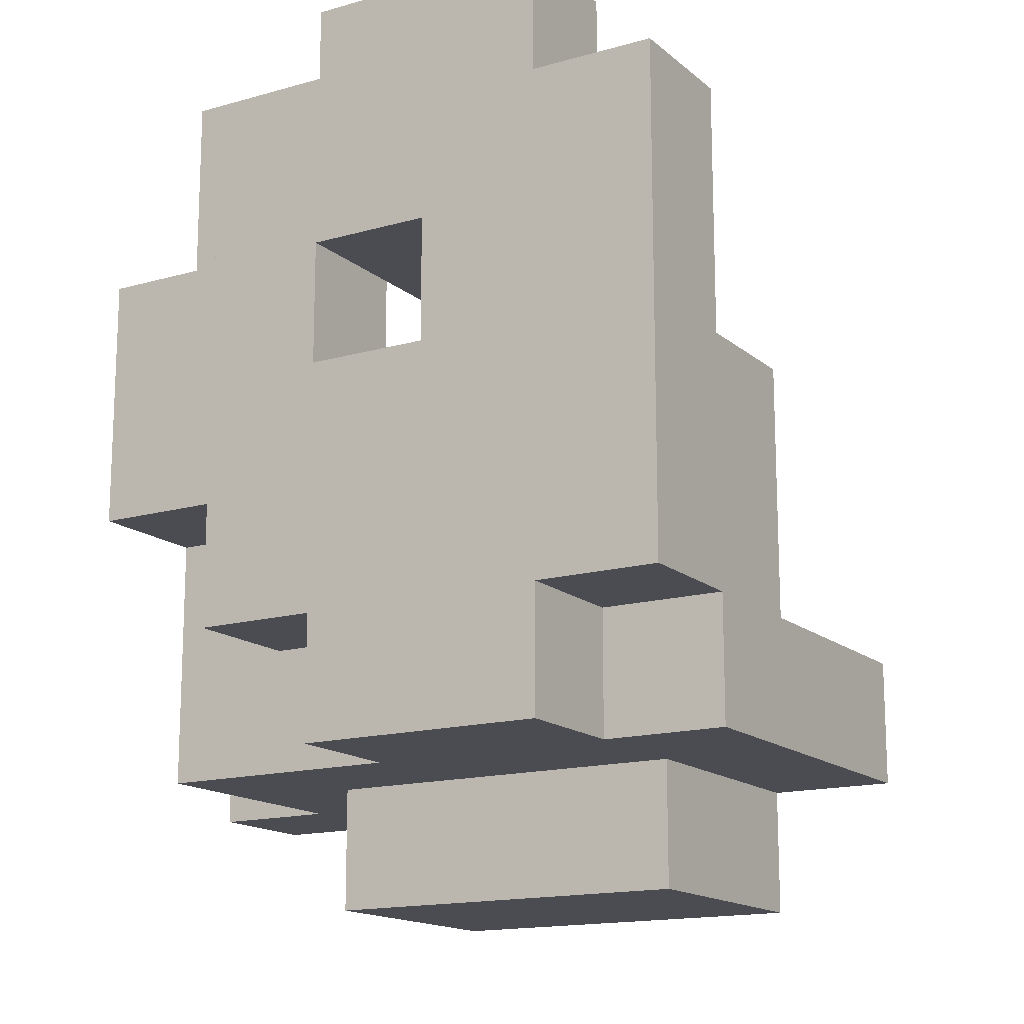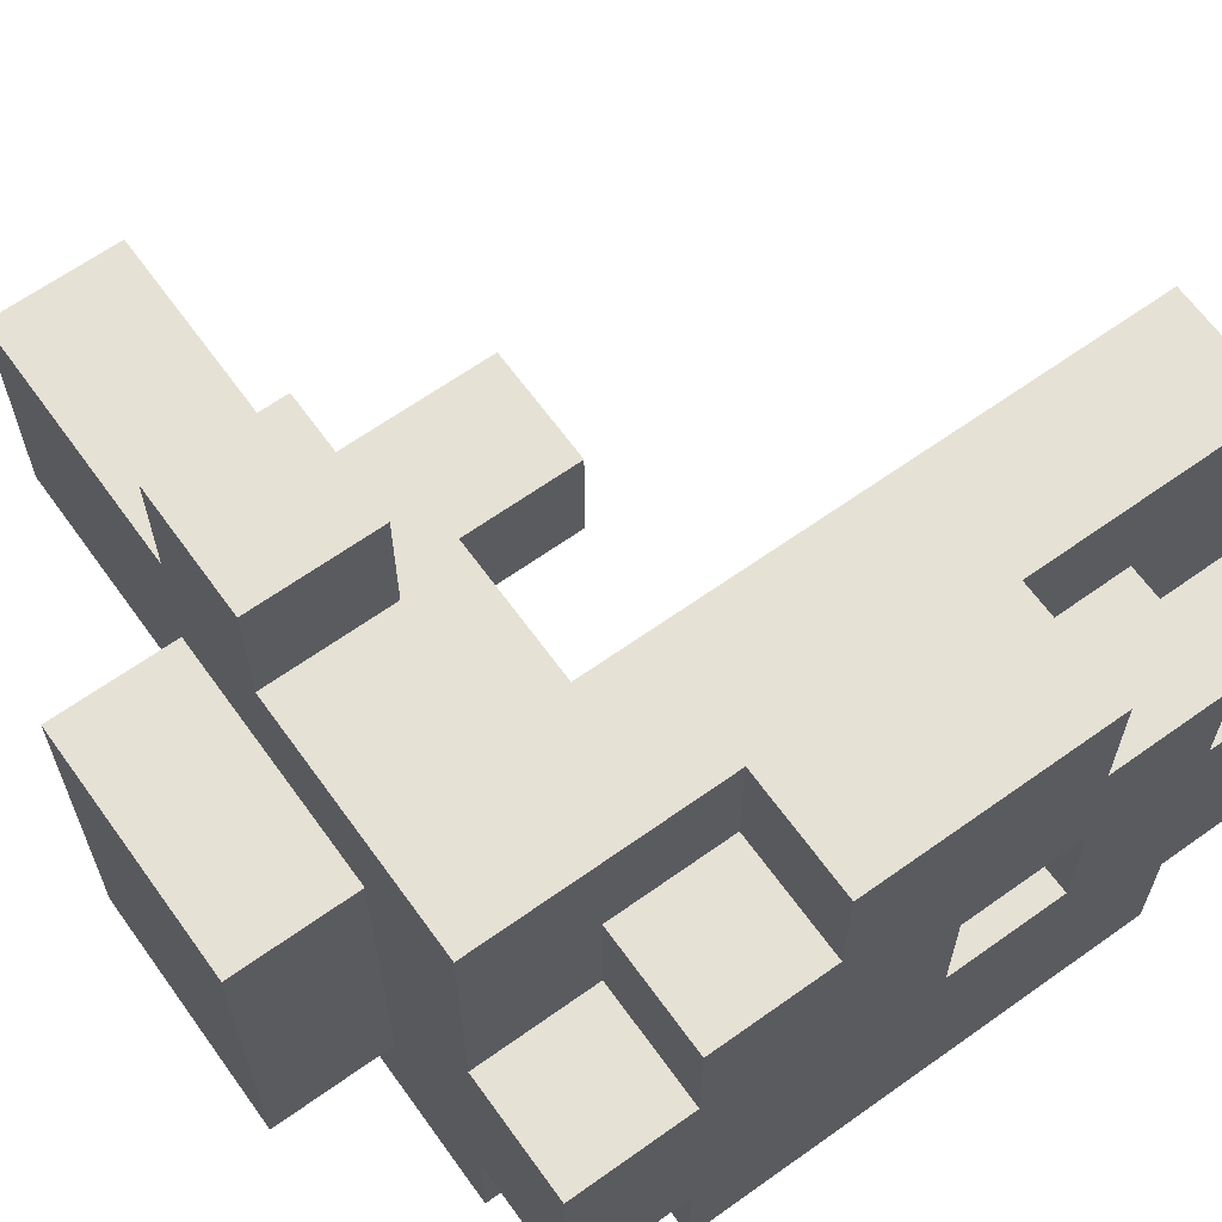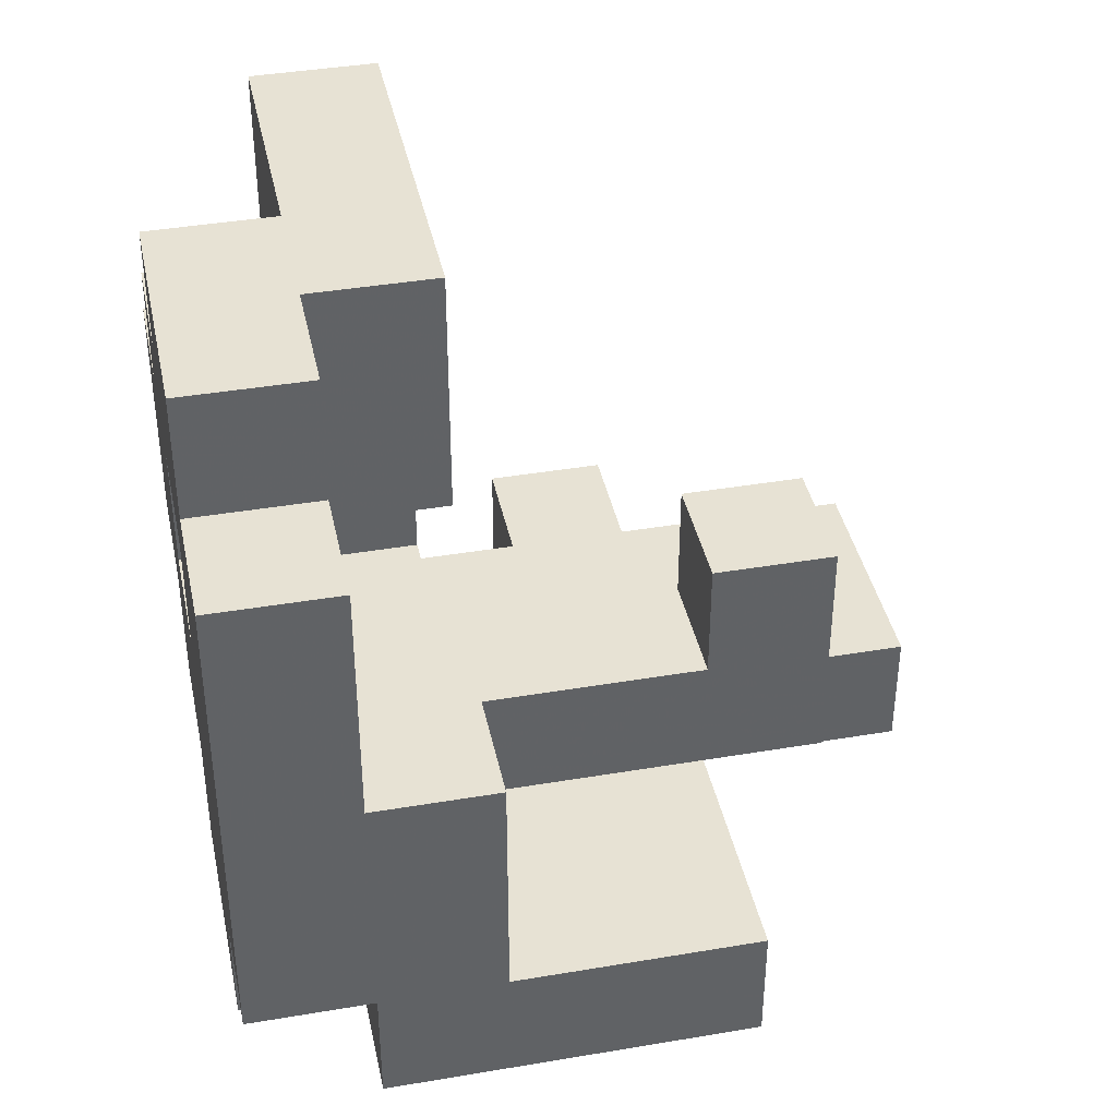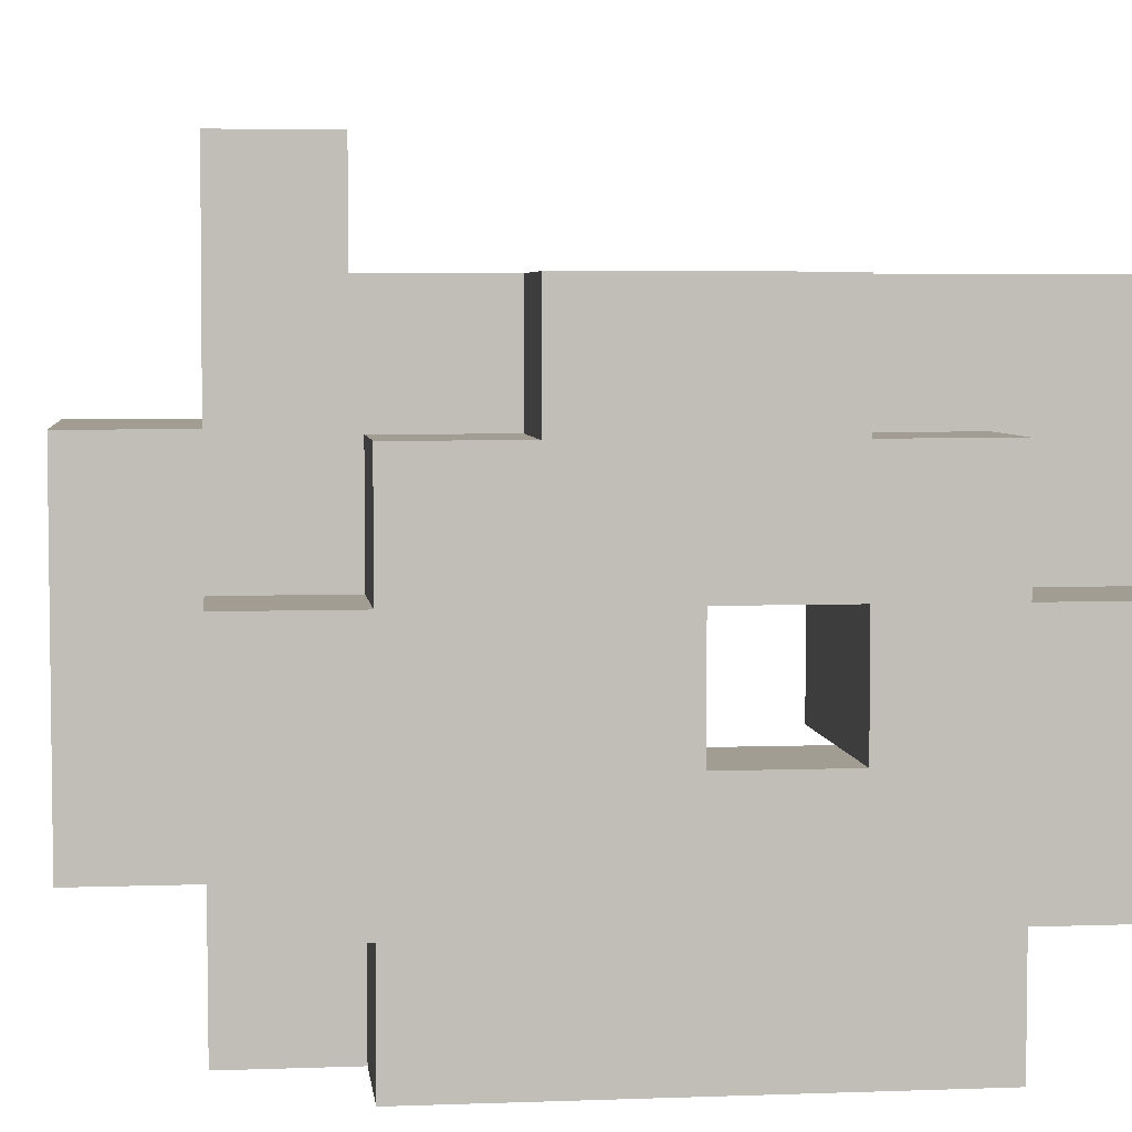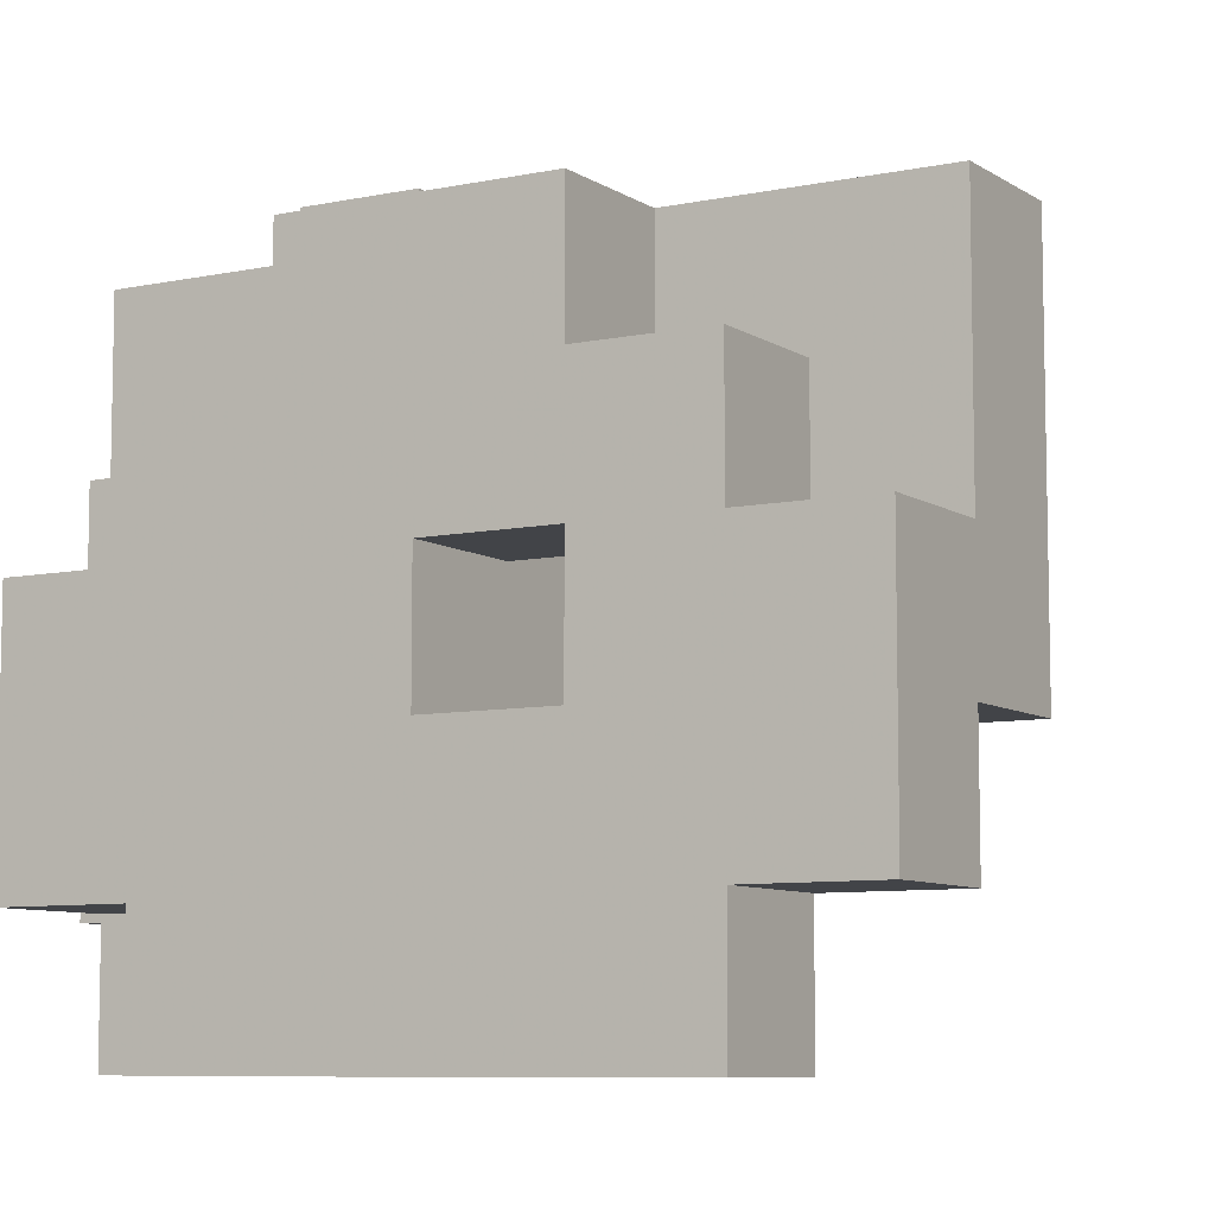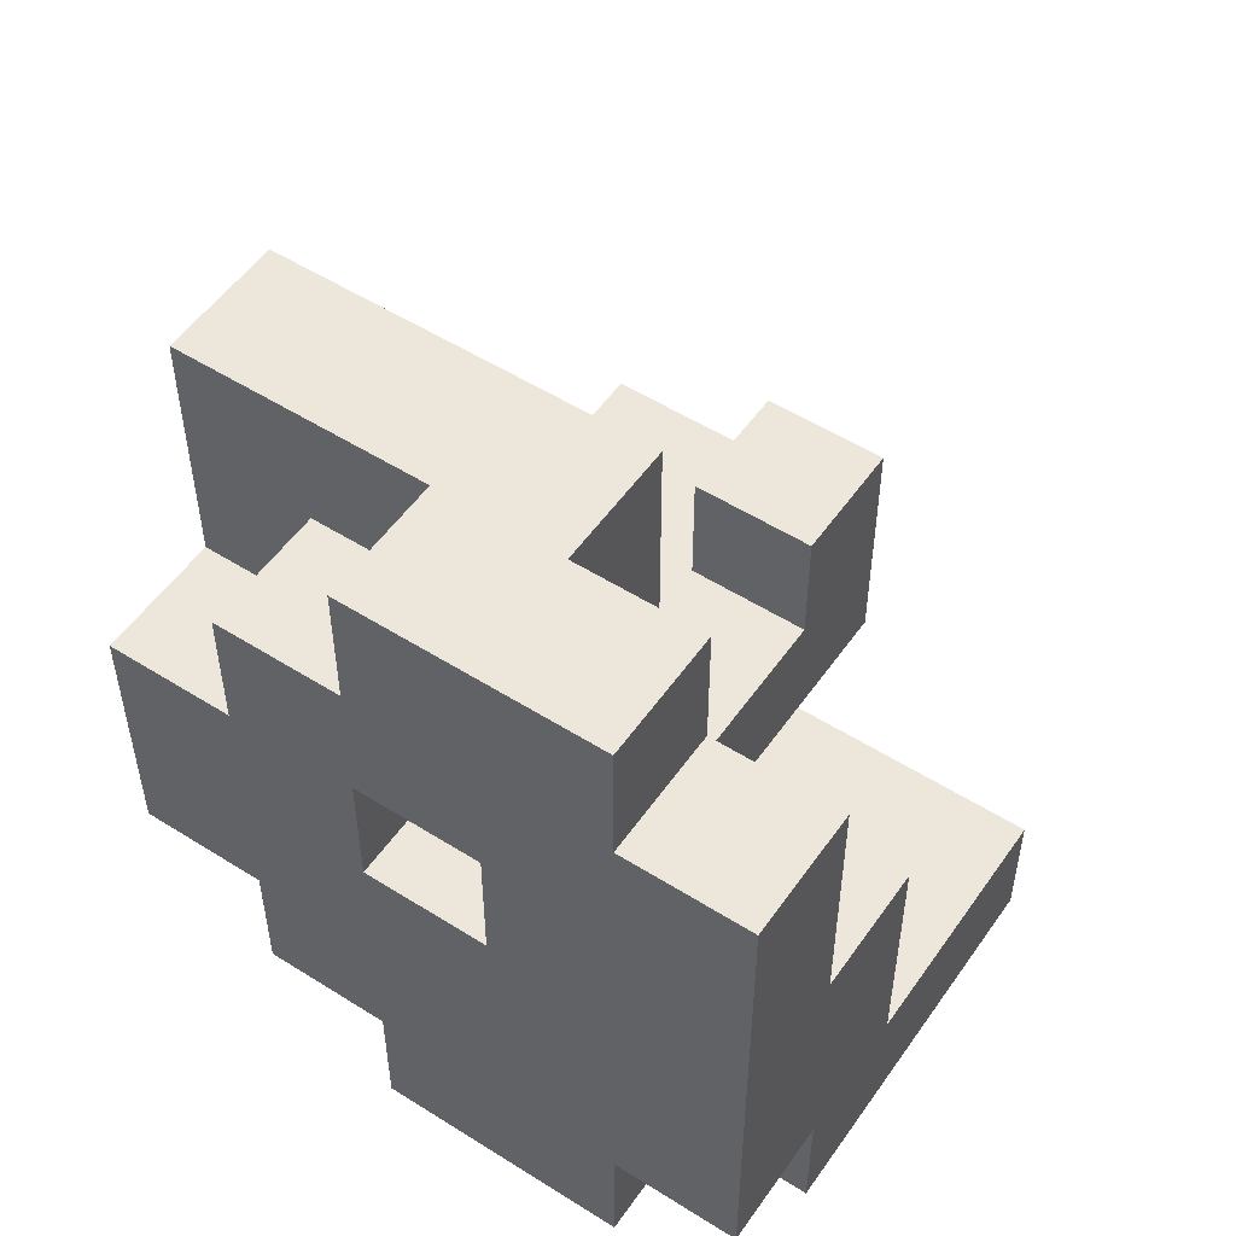
<metadata>
{"format":"obj","ext":"obj","renderer":"f3d","projection":"perspective","resolution":1024,"background":"white","views":[{"elev":-15.4,"azim":-58.9,"up":"+Z"},{"elev":64.7,"azim":-125.7,"up":"+Y"},{"elev":40.0,"azim":-11.8,"up":"+Z"},{"elev":4.7,"azim":-96.7,"up":"+Y"},{"elev":-7.9,"azim":-59.4,"up":"+Y"},{"elev":52.9,"azim":-55.9,"up":"+Z"}]}
</metadata>
<code>
v -0.375 -0.5 -1
v -0.375 -0.5 -0.75
v -0.375 -0.25 -0.75
v -0.375 -0.25 -1
v -0.125 -0.5 -1
v -0.125 -0.5 -0.75
v -0.125 -0.25 -1
v 0.125 -0.5 -1
v 0.125 -0.25 -1
v 0.125 -0.25 -0.75
v 0.125 -0.5 -0.75
v -0.375 0 -0.75
v -0.375 0 -1
v -0.125 0 -1
v -0.125 -0.25 -0.75
v -0.125 0 -0.75
v 0.125 0 -1
v 0.125 0 -0.75
v -0.375 0.25 -0.75
v -0.375 0.25 -1
v -0.125 0.25 -0.75
v -0.125 0.25 -1
v 0.125 0.25 -1
v 0.125 0.25 -0.75
v -0.625 -0.75 -0.75
v -0.625 -0.75 -0.5
v -0.625 -0.5 -0.5
v -0.625 -0.5 -0.75
v -0.375 -0.75 -0.75
v -0.375 -0.75 -0.5
v -0.125 -0.75 -0.75
v -0.125 -0.75 -0.5
v -0.125 -0.5 -0.5
v -0.375 -0.5 -0.5
v 0.125 -0.75 -0.75
v 0.125 -0.5 -0.5
v 0.125 -0.75 -0.5
v -0.875 -0.5 -0.75
v -0.875 -0.5 -0.5
v -0.875 -0.25 -0.5
v -0.875 -0.25 -0.75
v -0.625 -0.25 -0.75
v -0.375 -0.25 -0.5
v -0.625 -0.25 -0.5
v -0.125 -0.25 -0.5
v 0.125 -0.25 -0.5
v -0.875 0 -0.5
v -0.875 0 -0.75
v -0.625 0 -0.5
v -0.625 0 -0.75
v -0.375 0 -0.5
v -0.625 0.25 -0.5
v -0.625 0.25 -0.75
v -0.125 0 -0.5
v -0.125 0.25 -0.5
v -0.375 0.25 -0.5
v 0.125 0 -0.5
v 0.125 0.25 -0.5
v 0.375 0 -0.75
v 0.375 0 -0.5
v 0.375 0.25 -0.75
v 0.375 0.25 -0.5
v 0.625 0 -0.75
v 0.625 0.25 -0.75
v 0.625 0.25 -0.5
v 0.625 0 -0.5
v -0.625 0.5 -0.5
v -0.625 0.5 -0.75
v -0.375 0.5 -0.5
v -0.375 0.5 -0.75
v -0.125 0.5 -0.5
v -0.125 0.5 -0.75
v 0.125 0.5 -0.75
v 0.125 0.5 -0.5
v 0.375 0.5 -0.5
v 0.375 0.5 -0.75
v 0.625 0.5 -0.75
v 0.625 0.5 -0.5
v -0.125 0.75 -0.5
v -0.125 0.75 -0.75
v 0.125 0.75 -0.75
v 0.125 0.75 -0.5
v -0.875 -0.75 -0.5
v -0.875 -0.75 -0.25
v -0.875 -0.5 -0.25
v -0.625 -0.75 -0.25
v -0.375 -0.5 -0.25
v -0.375 -0.75 -0.25
v -0.625 -0.5 -0.25
v -0.875 -0.25 -0.25
v -0.625 -0.25 -0.25
v -0.875 0 -0.25
v -0.375 -0.25 -0.25
v -0.375 0 -0.25
v -0.625 0 -0.25
v -0.125 -0.25 -0.25
v -0.125 0 -0.25
v 0.125 -0.25 -0.25
v 0.125 0 -0.25
v 0.375 -0.25 -0.5
v 0.375 0 -0.25
v 0.375 -0.25 -0.25
v -0.875 0.25 -0.25
v -0.875 0.25 -0.5
v -0.625 0.25 -0.25
v -0.375 0.25 -0.25
v -0.625 0.5 -0.25
v -0.375 0.5 -0.25
v -0.875 -0.75 0
v -0.875 -0.5 0
v -0.625 -0.75 0
v -0.375 -0.5 0
v -0.375 -0.75 0
v -0.625 -0.5 0
v -0.875 -0.25 0
v -0.625 -0.25 0
v -0.875 0 0
v -0.625 0 0
v 0.125 -0.25 0
v 0.125 0 0
v 0.375 0 0
v 0.375 -0.25 0
v -0.875 0.25 0
v -0.625 0.25 0
v -0.875 0.5 0
v -0.875 0.5 -0.25
v -0.625 0.5 0
v -0.375 0.5 0
v -0.375 0.25 0
v -0.875 -0.75 0.25
v -0.875 -0.5 0.25
v -0.625 -0.5 0.25
v -0.625 -0.75 0.25
v -0.875 -0.25 0.25
v -0.625 -0.25 0.25
v -0.875 0 0.25
v -0.875 0.25 0.25
v -0.625 0.25 0.25
v -0.625 0 0.25
v -0.875 0.5 0.25
v -0.625 0.5 0.25
v -0.375 0.5 0.25
v -0.375 0.25 0.25
v -0.875 -0.75 0.5
v -0.875 -0.5 0.5
v -0.625 -0.5 0.5
v -0.625 -0.75 0.5
v -0.875 -0.25 0.5
v -0.625 -0.25 0.5
v -0.875 0 0.5
v -0.375 -0.25 0.25
v -0.375 0 0.25
v -0.375 0 0.5
v -0.375 -0.25 0.5
v -0.625 0 0.5
v -0.875 0.25 0.5
v -0.625 0.25 0.5
v -0.625 0.5 0.5
v -0.375 0.5 0.5
v -0.375 0.25 0.5
v -0.875 -0.5 0.75
v -0.875 -0.25 0.75
v -0.625 -0.25 0.75
v -0.625 -0.5 0.75
v -0.875 0 0.75
v -0.625 0 0.75
v -0.375 0 0.75
v -0.375 -0.25 0.75
v -0.625 0.25 0.75
v -0.375 0.25 0.75
v -0.625 0.5 0.75
v -0.375 0.5 0.75
f 1 2 3
f 1 3 4
f 1 5 6
f 1 6 2
f 1 4 7
f 1 7 5
f 8 9 10
f 8 10 11
f 5 8 11
f 5 11 6
f 5 7 9
f 5 9 8
f 4 3 12
f 4 12 13
f 4 13 14
f 4 14 7
f 3 15 16
f 3 16 12
f 9 17 18
f 9 18 10
f 7 14 17
f 7 17 9
f 15 10 18
f 15 18 16
f 13 12 19
f 13 19 20
f 20 19 21
f 20 21 22
f 13 20 22
f 13 22 14
f 17 23 24
f 17 24 18
f 22 21 24
f 22 24 23
f 14 22 23
f 14 23 17
f 25 26 27
f 25 27 28
f 25 29 30
f 25 30 26
f 25 28 2
f 25 2 29
f 29 31 32
f 29 32 30
f 29 2 6
f 29 6 31
f 30 32 33
f 30 33 34
f 35 11 36
f 35 36 37
f 31 35 37
f 31 37 32
f 31 6 11
f 31 11 35
f 32 37 36
f 32 36 33
f 38 39 40
f 38 40 41
f 38 28 27
f 38 27 39
f 38 41 42
f 38 42 28
f 28 42 3
f 28 3 2
f 27 34 43
f 27 43 44
f 3 43 45
f 3 45 15
f 34 33 45
f 34 45 43
f 11 10 46
f 11 46 36
f 15 45 46
f 15 46 10
f 33 36 46
f 33 46 45
f 41 40 47
f 41 47 48
f 48 47 49
f 48 49 50
f 41 48 50
f 41 50 42
f 3 12 51
f 3 51 43
f 42 50 12
f 42 12 3
f 50 49 52
f 50 52 53
f 50 53 19
f 50 19 12
f 12 16 54
f 12 54 51
f 51 54 55
f 51 55 56
f 16 18 57
f 16 57 54
f 54 57 58
f 54 58 55
f 18 59 60
f 18 60 57
f 18 24 61
f 18 61 59
f 57 60 62
f 57 62 58
f 63 64 65
f 63 65 66
f 59 63 66
f 59 66 60
f 59 61 64
f 59 64 63
f 60 66 65
f 60 65 62
f 53 52 67
f 53 67 68
f 68 67 69
f 68 69 70
f 53 68 70
f 53 70 19
f 70 69 71
f 70 71 72
f 19 70 72
f 19 72 21
f 56 55 71
f 56 71 69
f 21 72 73
f 21 73 24
f 55 58 74
f 55 74 71
f 73 74 75
f 73 75 76
f 24 73 76
f 24 76 61
f 58 62 75
f 58 75 74
f 64 77 78
f 64 78 65
f 76 75 78
f 76 78 77
f 61 76 77
f 61 77 64
f 62 65 78
f 62 78 75
f 72 71 79
f 72 79 80
f 73 81 82
f 73 82 74
f 80 79 82
f 80 82 81
f 72 80 81
f 72 81 73
f 71 74 82
f 71 82 79
f 83 84 85
f 83 85 39
f 83 26 86
f 83 86 84
f 83 39 27
f 83 27 26
f 30 34 87
f 30 87 88
f 26 30 88
f 26 88 86
f 27 89 87
f 27 87 34
f 39 85 90
f 39 90 40
f 27 44 91
f 27 91 89
f 40 90 92
f 40 92 47
f 44 43 93
f 44 93 91
f 91 93 94
f 91 94 95
f 43 45 96
f 43 96 93
f 51 94 97
f 51 97 54
f 43 51 54
f 43 54 45
f 93 96 97
f 93 97 94
f 45 46 98
f 45 98 96
f 54 97 99
f 54 99 57
f 45 54 57
f 45 57 46
f 96 98 99
f 96 99 97
f 100 60 101
f 100 101 102
f 46 100 102
f 46 102 98
f 57 99 101
f 57 101 60
f 46 57 60
f 46 60 100
f 47 92 103
f 47 103 104
f 104 103 105
f 104 105 52
f 47 104 52
f 47 52 49
f 51 56 106
f 51 106 94
f 95 94 106
f 95 106 105
f 52 105 107
f 52 107 67
f 56 69 108
f 56 108 106
f 67 107 108
f 67 108 69
f 84 109 110
f 84 110 85
f 84 86 111
f 84 111 109
f 88 87 112
f 88 112 113
f 86 88 113
f 86 113 111
f 89 114 112
f 89 112 87
f 111 113 112
f 111 112 114
f 85 110 115
f 85 115 90
f 89 91 116
f 89 116 114
f 90 115 117
f 90 117 92
f 91 95 118
f 91 118 116
f 115 116 118
f 115 118 117
f 98 119 120
f 98 120 99
f 102 101 121
f 102 121 122
f 98 102 122
f 98 122 119
f 99 120 121
f 99 121 101
f 119 122 121
f 119 121 120
f 92 117 123
f 92 123 103
f 95 105 124
f 95 124 118
f 103 123 125
f 103 125 126
f 126 125 127
f 126 127 107
f 103 126 107
f 103 107 105
f 106 108 128
f 106 128 129
f 105 106 129
f 105 129 124
f 107 127 128
f 107 128 108
f 109 130 131
f 109 131 110
f 111 114 132
f 111 132 133
f 109 111 133
f 109 133 130
f 110 131 134
f 110 134 115
f 114 116 135
f 114 135 132
f 115 134 135
f 115 135 116
f 117 136 137
f 117 137 123
f 118 124 138
f 118 138 139
f 117 118 139
f 117 139 136
f 123 137 140
f 123 140 125
f 125 140 141
f 125 141 127
f 137 138 141
f 137 141 140
f 129 128 142
f 129 142 143
f 124 129 143
f 124 143 138
f 127 141 142
f 127 142 128
f 130 144 145
f 130 145 131
f 133 132 146
f 133 146 147
f 130 133 147
f 130 147 144
f 144 147 146
f 144 146 145
f 131 145 148
f 131 148 134
f 132 135 149
f 132 149 146
f 134 148 150
f 134 150 136
f 134 136 139
f 134 139 135
f 151 152 153
f 151 153 154
f 135 151 154
f 135 154 149
f 139 155 153
f 139 153 152
f 135 139 152
f 135 152 151
f 136 150 156
f 136 156 137
f 139 138 157
f 139 157 155
f 137 156 157
f 137 157 138
f 150 155 157
f 150 157 156
f 138 157 158
f 138 158 141
f 143 142 159
f 143 159 160
f 138 143 160
f 138 160 157
f 141 158 159
f 141 159 142
f 145 161 162
f 145 162 148
f 146 149 163
f 146 163 164
f 145 146 164
f 145 164 161
f 161 164 163
f 161 163 162
f 148 162 165
f 148 165 150
f 150 165 166
f 150 166 155
f 162 163 166
f 162 166 165
f 154 153 167
f 154 167 168
f 149 154 168
f 149 168 163
f 163 168 167
f 163 167 166
f 155 166 169
f 155 169 157
f 153 160 170
f 153 170 167
f 155 157 160
f 155 160 153
f 166 167 170
f 166 170 169
f 157 169 171
f 157 171 158
f 160 159 172
f 160 172 170
f 158 171 172
f 158 172 159
f 169 170 172
f 169 172 171

</code>
